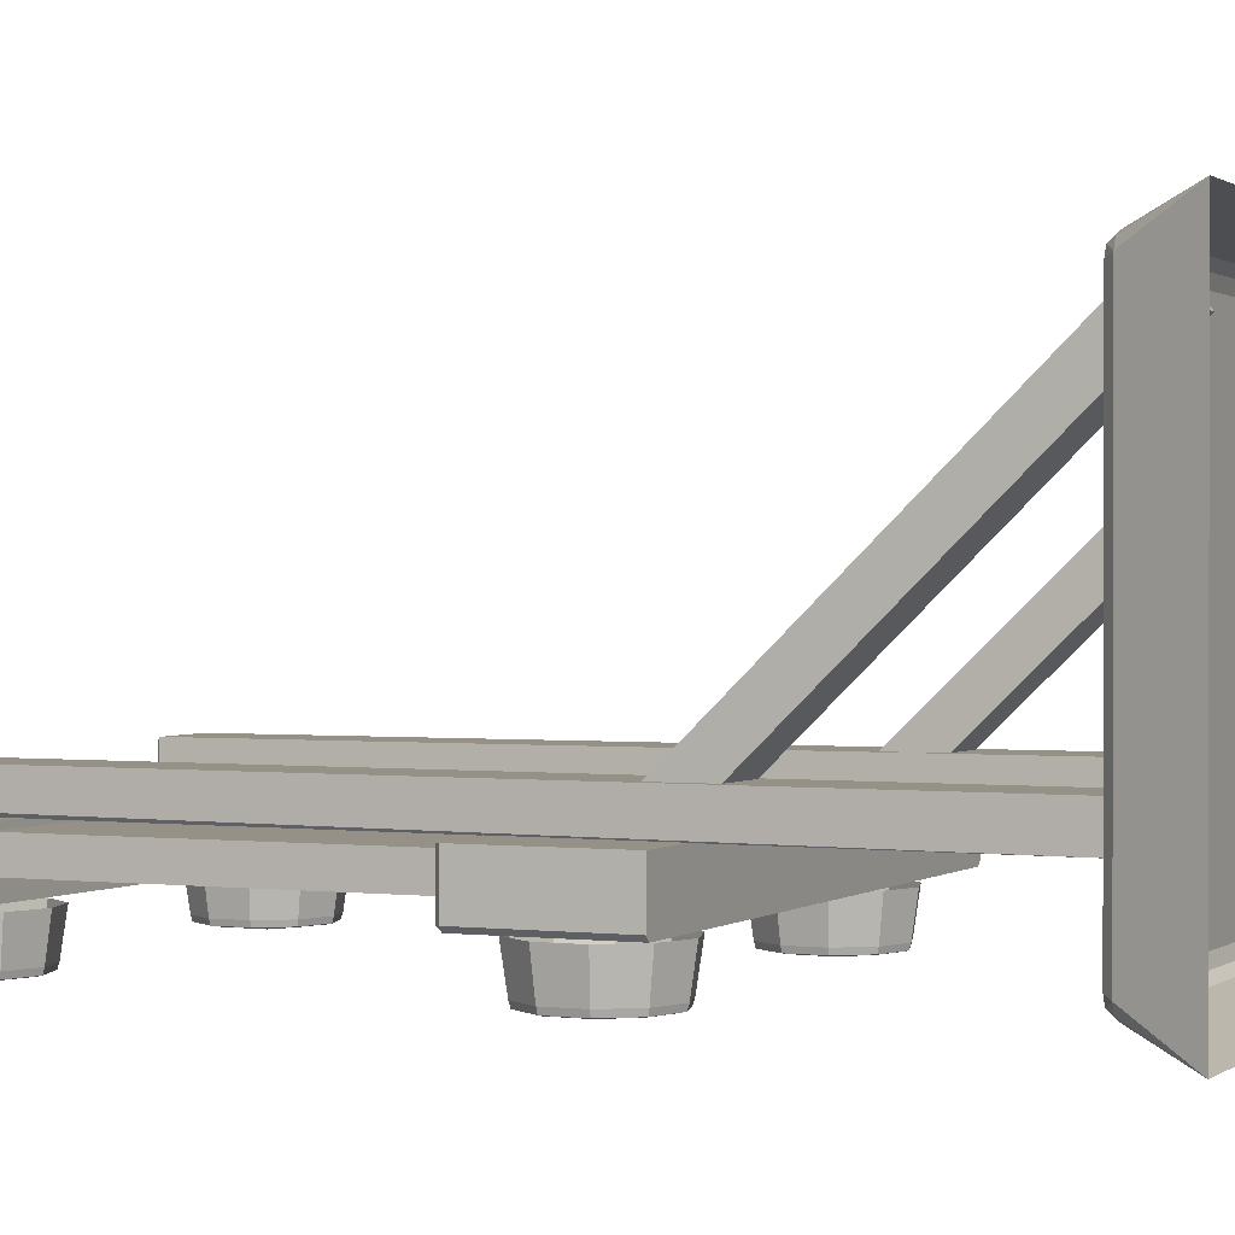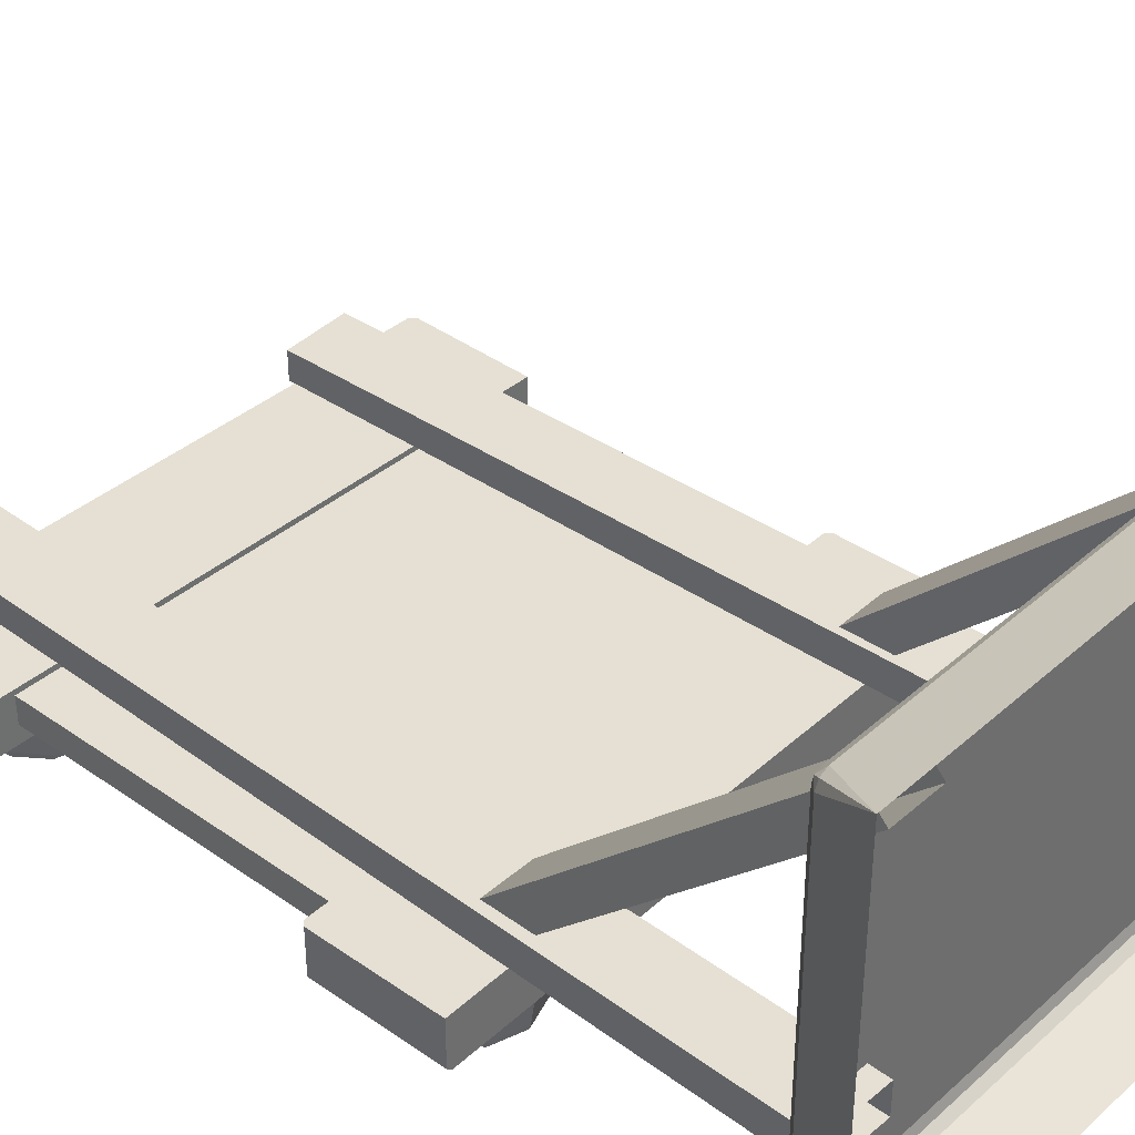
<metadata>
{"format":"obj","ext":"obj","renderer":"f3d","projection":"perspective","resolution":1024,"background":"white","views":[{"elev":0.7,"azim":-65.1,"up":"+Z"},{"elev":38.0,"azim":-48.2,"up":"+Z"}]}
</metadata>
<code>
g blocker_roll
v 9.31 10.14 -5.165
v 9.46 10.14 -3.466
v 9.46 10.14 -5.015
v -0.03146 10.05 -3.466
v 9.46 10.14 -3.466
v -0.03146 10.05 -5.165
v -9.523 9.971 -3.466
v -9.373 9.972 -5.165
v -9.523 9.971 -5.015
v -9.523 9.971 -3.466
v 9.251 24.84 -5.165
v 9.401 24.84 -3.466
v 9.401 24.84 -5.015
v -0.08898 25 -3.466
v 9.401 24.84 -3.466
v -0.08898 25 -5.165
v -9.579 25.17 -3.466
v -9.429 25.17 -5.165
v -9.579 25.17 -5.015
v -9.579 25.17 -3.466
v 5.601 1.281 7.138
v 5.439 11.3 -2.541
v 7.335 1.302 7.131
v 7.173 11.32 -2.549
v 5.439 11.3 -2.541
v 5.445 10.5 -3.372
v 7.173 11.32 -2.549
v 7.179 10.52 -3.379
v 5.445 10.5 -3.372
v 5.608 0.4785 6.308
v 7.179 10.52 -3.379
v 7.341 0.4995 6.3
v 7.335 1.302 7.131
v 7.173 11.32 -2.549
v 7.341 0.4995 6.3
v 7.179 10.52 -3.379
v 5.608 0.4785 6.308
v 5.445 10.5 -3.372
v 5.601 1.281 7.138
v 5.439 11.3 -2.541
v -5.602 1.281 7.138
v -7.335 1.302 7.131
v -5.439 11.3 -2.541
v -7.173 11.32 -2.549
v -5.439 11.3 -2.541
v -7.173 11.32 -2.549
v -5.445 10.5 -3.372
v -7.179 10.52 -3.379
v -5.445 10.5 -3.372
v -7.179 10.52 -3.379
v -5.608 0.4785 6.308
v -7.341 0.4995 6.3
v -7.335 1.302 7.131
v -7.341 0.4995 6.3
v -7.173 11.32 -2.549
v -7.179 10.52 -3.379
v -5.608 0.4785 6.308
v -5.602 1.281 7.138
v -5.445 10.5 -3.372
v -5.439 11.3 -2.541
v -6.676e-06 25.23 -4.569
v -6.676e-06 23.05 -4.569
v 2.478 25.26 -4.569
v -2.478 25.26 -4.569
v -6.676e-06 19.53 -4.569
v 6.191 25.3 -4.569
v 2.478 25.26 -4.569
v -6.676e-06 23.05 -4.569
v -2.478 25.26 -4.569
v -6.191 25.3 -4.569
v 7.779 23.39 -4.569
v 7.779 25.31 -4.569
v 6.191 25.3 -4.569
v -6.676e-06 19.53 -4.569
v -6.676e-06 16.12 -4.569
v -7.779 23.39 -4.569
v -6.191 25.3 -4.569
v -7.779 25.31 -4.569
v 1.923 14.18 -4.569
v 5.531 14.24 -4.569
v 7.779 19.64 -4.569
v 7.779 16.26 -4.569
v 7.779 14.27 -4.569
v 7.779 16.26 -4.569
v 5.531 14.24 -4.569
v 8.5 14.27 -4.569
v 7.779 19.64 -4.569
v 8.5 25.31 -4.569
v 7.779 23.39 -4.569
v 7.779 25.31 -4.569
v -6.676e-06 16.12 -4.569
v 1.923 14.18 -4.569
v -6.676e-06 14.16 -4.569
v -1.923 14.18 -4.569
v -7.779 19.64 -4.569
v -7.779 23.39 -4.569
v -8.5 25.31 -4.569
v -7.779 25.31 -4.569
v -8.5 14.27 -4.569
v -7.779 16.26 -4.569
v -7.779 14.27 -4.569
v -5.531 14.24 -4.569
v 8.5 14.27 -4.569
v 8.5 14.27 -3.647
v 8.5 25.31 -4.569
v 8.5 25.31 -3.647
v -7.779 16.26 -4.569
v -5.531 14.24 -4.569
v -7.779 19.64 -4.569
v -1.923 14.18 -4.569
v -8.5 14.27 -4.569
v -8.5 25.31 -4.569
v -8.5 14.27 -3.647
v -8.5 25.31 -3.647
v -6.676e-06 25.23 -3.647
v 2.478 25.26 -3.647
v -6.676e-06 23.05 -3.647
v -2.478 25.26 -3.647
v 2.478 25.26 -3.647
v 6.191 25.3 -3.647
v -6.676e-06 19.53 -3.647
v -6.676e-06 23.05 -3.647
v -2.478 25.26 -3.647
v -6.191 25.3 -3.647
v 7.779 23.39 -3.647
v 6.191 25.3 -3.647
v 7.779 25.31 -3.647
v -6.676e-06 19.53 -3.647
v -6.676e-06 16.12 -3.647
v -7.779 23.39 -3.647
v -6.191 25.3 -3.647
v -7.779 25.31 -3.647
v 7.779 16.26 -3.647
v 5.531 14.24 -3.647
v 7.779 19.64 -3.647
v 1.923 14.18 -3.647
v 7.779 14.27 -3.647
v 5.531 14.24 -3.647
v 7.779 16.26 -3.647
v 8.5 14.27 -3.647
v 7.779 19.64 -3.647
v 8.5 25.31 -3.647
v 7.779 23.39 -3.647
v 7.779 25.31 -3.647
v -6.676e-06 16.12 -3.647
v 1.923 14.18 -3.647
v -6.676e-06 14.16 -3.647
v -1.923 14.18 -3.647
v -7.779 19.64 -3.647
v -7.779 23.39 -3.647
v -8.5 25.31 -3.647
v -7.779 25.31 -3.647
v -8.5 14.27 -3.647
v -7.779 16.26 -3.647
v -7.779 14.27 -3.647
v -5.531 14.24 -3.647
v -1.923 14.18 -3.647
v -5.531 14.24 -3.647
v -7.779 19.64 -3.647
v -7.779 16.26 -3.647
v 7.029 29.65 -2.484
v 7.154 29.53 -2.364
v 4.865 29.4 -2.364
v 4.979 29.53 -2.484
v 7.029 29.65 -3.351
v 7.154 29.53 -2.364
v 4.979 29.53 -3.351
v 4.865 29.4 -3.351
v 4.865 29.4 -2.364
v 7.154 29.53 -3.351
v 7.035 29.53 -3.471
v 7.63 1.467 -2.364
v 5.346 1.368 -2.364
v 7.63 1.465 -3.471
v 5.346 1.37 -3.471
v 4.985 29.41 -3.471
v -4.934 30.21 -2.484
v -4.818 30.09 -2.364
v -7.111 30.14 -2.364
v -6.986 30.26 -2.484
v -4.934 30.21 -3.351
v -4.818 30.09 -2.364
v -6.986 30.26 -3.351
v -7.111 30.14 -3.351
v -7.111 30.14 -2.364
v -4.818 30.09 -3.351
v -4.938 30.09 -3.471
v -5.428 1.19 -2.364
v -7.713 1.27 -2.364
v -5.428 1.187 -3.471
v -7.712 1.272 -3.471
v -6.991 30.14 -3.471
v 9.423 14.38 -3.466
v 9.46 10.14 -5.015
v 9.46 10.14 -3.466
v 9.423 14.38 -5.015
v 9.31 10.14 -5.165
v 9.271 14.53 -5.015
v 9.271 14.53 -3.466
v -0.06981 14.45 -3.466
v 9.273 14.38 -5.165
v -0.06981 14.45 -5.015
v -9.411 14.37 -3.466
v -0.06852 14.3 -5.165
v -0.03146 10.05 -5.165
v -9.373 9.972 -5.165
v -9.411 14.37 -5.015
v -9.41 14.22 -5.165
v -9.523 9.971 -5.015
v -9.56 14.21 -5.015
v -9.56 14.21 -3.466
v -9.523 9.971 -3.466
v 9.46 10.14 -3.466
v 9.271 14.53 -3.466
v 9.423 14.38 -3.466
v -0.03146 10.05 -3.466
v -0.06981 14.45 -3.466
v -9.411 14.37 -3.466
v -9.523 9.971 -3.466
v -9.56 14.21 -3.466
v 9.475 29.08 -3.466
v 9.401 24.84 -5.015
v 9.401 24.84 -3.466
v 9.475 29.08 -5.015
v 9.251 24.84 -5.165
v 9.328 29.23 -5.015
v 9.328 29.23 -3.466
v -0.01225 29.4 -3.466
v 9.325 29.08 -5.165
v -0.01228 29.4 -5.015
v -9.352 29.56 -3.466
v -0.0149 29.25 -5.165
v -0.08898 25 -5.165
v -9.429 25.17 -5.165
v -9.352 29.56 -5.015
v -9.355 29.41 -5.165
v -9.579 25.17 -5.015
v -9.505 29.41 -5.015
v -9.505 29.41 -3.466
v -9.579 25.17 -3.466
v 9.401 24.84 -3.466
v 9.328 29.23 -3.466
v 9.475 29.08 -3.466
v -0.08898 25 -3.466
v -0.01225 29.4 -3.466
v -9.352 29.56 -3.466
v -9.579 25.17 -3.466
v -9.505 29.41 -3.466
v 8.034 11.81 -5.394
v 8.034 13.07 -5.394
v 7.858 13.01 -6.638
v 7.296 14.08 -5.394
v 7.187 13.93 -6.638
v 6.103 14.47 -5.394
v 6.103 14.29 -6.638
v 4.909 14.08 -5.394
v 5.018 13.93 -6.638
v 4.171 13.07 -5.394
v 6.103 14.24 -6.815
v 7.158 13.89 -6.815
v 5.047 13.89 -6.815
v 4.347 13.01 -6.638
v 4.347 11.87 -6.638
v 4.171 11.81 -5.394
v 4.909 10.8 -5.394
v 4.394 13 -6.815
v 5.018 10.95 -6.638
v 6.103 10.41 -5.394
v 6.103 10.59 -6.638
v 7.296 10.8 -5.394
v 7.187 10.95 -6.638
v 7.858 11.87 -6.638
v 7.811 11.88 -6.815
v 7.158 10.99 -6.815
v 6.103 10.64 -6.815
v 5.047 10.99 -6.815
v 4.394 11.88 -6.815
v 7.811 13 -6.815
v 7.66 11.93 -6.847
v 7.065 11.12 -6.847
v 6.103 12.44 -7.031
v 7.66 12.95 -6.847
v 6.103 10.8 -6.847
v 7.065 13.76 -6.847
v 5.14 11.12 -6.847
v 6.103 14.08 -6.847
v 4.545 11.93 -6.847
v 5.14 13.76 -6.847
v 4.545 12.95 -6.847
v -4.241 11.79 -5.394
v -4.241 13.05 -5.394
v -4.417 12.99 -6.638
v -4.979 14.06 -5.394
v -5.088 13.91 -6.638
v -6.172 14.45 -5.394
v -6.172 14.27 -6.638
v -7.366 14.06 -5.394
v -7.257 13.91 -6.638
v -8.104 13.05 -5.394
v -6.172 14.22 -6.815
v -5.117 13.87 -6.815
v -7.228 13.87 -6.815
v -7.928 12.99 -6.638
v -7.928 11.85 -6.638
v -8.104 11.79 -5.394
v -7.366 10.78 -5.394
v -7.881 12.98 -6.815
v -7.257 10.93 -6.638
v -6.172 10.39 -5.394
v -6.172 10.57 -6.638
v -4.979 10.78 -5.394
v -5.088 10.93 -6.638
v -4.417 11.85 -6.638
v -4.464 11.86 -6.815
v -5.117 10.97 -6.815
v -6.172 10.62 -6.815
v -7.228 10.97 -6.815
v -7.881 11.86 -6.815
v -4.464 12.98 -6.815
v -4.615 11.91 -6.847
v -5.21 11.1 -6.847
v -6.172 12.42 -7.031
v -4.615 12.93 -6.847
v -6.172 10.78 -6.847
v -5.21 13.74 -6.847
v -7.135 11.1 -6.847
v -6.172 14.06 -6.847
v -7.73 11.91 -6.847
v -7.135 13.74 -6.847
v -7.73 12.93 -6.847
v 8.034 26.51 -5.394
v 8.034 27.77 -5.394
v 7.858 27.71 -6.638
v 7.296 28.78 -5.394
v 7.187 28.63 -6.638
v 6.103 29.17 -5.394
v 6.103 28.99 -6.638
v 4.909 28.78 -5.394
v 5.018 28.63 -6.638
v 4.171 27.77 -5.394
v 6.103 28.94 -6.815
v 7.158 28.59 -6.815
v 5.047 28.59 -6.815
v 4.347 27.71 -6.638
v 4.347 26.57 -6.638
v 4.171 26.51 -5.394
v 4.909 25.5 -5.394
v 4.394 27.7 -6.815
v 5.018 25.65 -6.638
v 6.103 25.11 -5.394
v 6.103 25.29 -6.638
v 7.296 25.5 -5.394
v 7.187 25.65 -6.638
v 7.858 26.57 -6.638
v 7.811 26.58 -6.815
v 7.158 25.69 -6.815
v 6.103 25.34 -6.815
v 5.047 25.69 -6.815
v 4.394 26.58 -6.815
v 7.811 27.7 -6.815
v 7.66 26.63 -6.847
v 7.065 25.82 -6.847
v 6.103 27.14 -7.031
v 7.66 27.65 -6.847
v 6.103 25.5 -6.847
v 7.065 28.46 -6.847
v 5.14 25.82 -6.847
v 6.103 28.78 -6.847
v 4.545 26.63 -6.847
v 5.14 28.46 -6.847
v 4.545 27.65 -6.847
v -4.241 26.49 -5.394
v -4.241 27.75 -5.394
v -4.417 27.69 -6.638
v -4.979 28.76 -5.394
v -5.088 28.61 -6.638
v -6.172 29.15 -5.394
v -6.172 28.97 -6.638
v -7.366 28.76 -5.394
v -7.257 28.61 -6.638
v -8.104 27.75 -5.394
v -6.172 28.92 -6.815
v -5.117 28.57 -6.815
v -7.228 28.57 -6.815
v -7.928 27.69 -6.638
v -7.928 26.55 -6.638
v -8.104 26.49 -5.394
v -7.366 25.48 -5.394
v -7.881 27.68 -6.815
v -7.257 25.63 -6.638
v -6.172 25.09 -5.394
v -6.172 25.27 -6.638
v -4.979 25.48 -5.394
v -5.088 25.63 -6.638
v -4.417 26.55 -6.638
v -4.464 26.56 -6.815
v -5.117 25.67 -6.815
v -6.172 25.32 -6.815
v -7.228 25.67 -6.815
v -7.881 26.56 -6.815
v -4.464 27.68 -6.815
v -4.615 26.61 -6.847
v -5.21 25.8 -6.847
v -6.172 27.12 -7.031
v -4.615 27.63 -6.847
v -6.172 25.48 -6.847
v -5.21 28.44 -6.847
v -7.135 25.8 -6.847
v -6.172 28.76 -6.847
v -7.73 26.61 -6.847
v -7.135 28.44 -6.847
v -7.73 27.63 -6.847
v 8.181 1.544 -6.217
v 7.898 1.544 -6.334
v 9.05 -0.385 -7.086
v 8.298 1.544 -5.934
v 8.048 1.756 -6.084
v -7.898 1.544 -6.334
v 9.05 -0.385 8.373
v -9.05 -0.385 -7.086
v 8.076 1.787 -5.821
v 8.298 1.544 7.221
v 7.785 1.787 -6.112
v 7.742 1.878 -5.778
v -7.785 1.787 -6.112
v -7.742 1.878 -5.778
v 8.076 1.787 7.108
v -8.048 1.756 -6.084
v 7.742 1.878 7.065
v 8.048 1.756 7.371
v 8.181 1.544 7.504
v 7.898 1.544 7.621
v -9.05 -0.385 8.373
v 7.785 1.787 7.399
v -7.898 1.544 7.621
v -7.785 1.787 7.399
v -7.742 1.878 7.065
v -8.048 1.756 7.371
v -8.181 1.544 7.504
v -8.298 1.544 7.221
v -8.076 1.787 -5.821
v -8.076 1.787 7.108
v -8.298 1.544 -5.934
v -8.181 1.544 -6.217
g blocker_roll_0
f 3 2 1
f 5 4 1
f 4 6 1
f 6 4 7
f 8 6 7
f 10 9 8
f 13 12 11
f 15 14 11
f 14 16 11
f 16 14 17
f 18 16 17
f 20 19 18
f 23 22 21
f 23 24 22
f 27 26 25
f 27 28 26
f 31 30 29
f 31 32 30
f 35 34 33
f 35 36 34
f 39 38 37
f 39 40 38
f 43 42 41
f 43 44 42
f 47 46 45
f 47 48 46
f 51 50 49
f 51 52 50
f 55 54 53
f 55 56 54
f 59 58 57
f 59 60 58
f 63 62 61
f 62 64 61
f 67 66 65
f 67 65 68
f 65 69 68
f 65 70 69
f 73 72 71
f 71 74 73
f 71 75 74
f 76 74 75
f 76 77 74
f 78 77 76
f 81 80 79
f 81 82 80
f 85 84 83
f 84 86 83
f 86 84 87
f 86 87 88
f 89 88 87
f 90 88 89
f 87 91 89
f 87 92 91
f 91 92 93
f 94 91 93
f 94 95 91
f 91 95 96
f 97 96 95
f 97 98 96
f 95 99 97
f 95 100 99
f 99 100 101
f 100 102 101
f 105 104 103
f 105 106 104
f 109 108 107
f 109 110 108
f 113 112 111
f 113 114 112
f 117 116 115
f 118 117 115
f 121 120 119
f 121 119 122
f 123 121 122
f 123 124 121
f 127 126 125
f 125 126 128
f 125 128 129
f 130 129 128
f 130 128 131
f 131 132 130
f 135 134 133
f 135 136 134
f 139 138 137
f 140 139 137
f 141 139 140
f 141 140 142
f 142 143 141
f 142 144 143
f 145 141 143
f 146 141 145
f 146 145 147
f 145 148 147
f 149 148 145
f 149 145 150
f 150 151 149
f 152 151 150
f 153 149 151
f 153 154 149
f 154 153 155
f 156 154 155
f 159 158 157
f 159 160 158
f 163 162 161
f 164 163 161
f 161 165 164
f 161 166 165
f 165 167 164
f 167 168 164
f 168 169 164
f 166 170 165
f 165 171 167
f 171 165 170
f 166 169 172
f 166 172 170
f 169 173 172
f 173 169 168
f 172 174 170
f 170 174 171
f 175 173 168
f 171 174 175
f 171 176 167
f 176 168 167
f 176 175 168
f 176 171 175
f 179 178 177
f 180 179 177
f 177 181 180
f 177 182 181
f 181 183 180
f 183 184 180
f 184 185 180
f 182 186 181
f 181 187 183
f 187 181 186
f 182 185 188
f 182 188 186
f 185 189 188
f 189 185 184
f 188 190 186
f 186 190 187
f 191 189 184
f 187 190 191
f 187 192 183
f 192 184 183
f 192 191 184
f 192 187 191
f 195 194 193
f 194 196 193
f 194 197 196
f 196 198 193
f 198 199 193
f 199 198 200
f 197 201 196
f 201 198 196
f 198 202 200
f 198 201 202
f 203 200 202
f 201 197 204
f 201 204 202
f 197 205 204
f 205 206 204
f 207 203 202
f 207 202 204
f 206 208 204
f 208 207 204
f 208 206 209
f 203 207 210
f 208 210 207
f 210 208 209
f 211 203 210
f 210 209 211
f 209 212 211
f 215 214 213
f 213 214 216
f 214 217 216
f 217 218 216
f 218 219 216
f 220 219 218
f 223 222 221
f 222 224 221
f 222 225 224
f 224 226 221
f 226 227 221
f 227 226 228
f 225 229 224
f 229 226 224
f 226 230 228
f 226 229 230
f 231 228 230
f 229 225 232
f 229 232 230
f 225 233 232
f 233 234 232
f 235 231 230
f 235 230 232
f 234 236 232
f 236 235 232
f 236 234 237
f 231 235 238
f 236 238 235
f 238 236 237
f 239 231 238
f 238 237 239
f 237 240 239
f 243 242 241
f 241 242 244
f 242 245 244
f 245 246 244
f 246 247 244
f 248 247 246
f 251 250 249
f 250 251 252
f 251 253 252
f 254 252 253
f 255 254 253
f 254 255 256
f 255 257 256
f 256 257 258
f 259 255 253
f 260 253 251
f 260 259 253
f 261 257 255
f 259 261 255
f 257 262 258
f 262 263 258
f 263 264 258
f 264 263 265
f 266 262 257
f 261 266 257
f 262 266 263
f 263 267 265
f 265 267 268
f 267 269 268
f 268 269 270
f 269 271 270
f 270 271 249
f 271 272 249
f 272 251 249
f 273 272 271
f 272 273 251
f 274 271 269
f 274 273 271
f 275 269 267
f 275 274 269
f 276 267 263
f 276 275 267
f 266 277 263
f 277 276 263
f 273 278 251
f 278 260 251
f 279 273 274
f 280 274 275
f 280 279 274
f 280 281 279
f 282 279 281
f 279 282 273
f 282 278 273
f 283 281 280
f 283 280 275
f 283 275 276
f 282 284 278
f 284 260 278
f 282 281 284
f 285 283 276
f 285 276 277
f 285 281 283
f 284 286 260
f 284 281 286
f 286 259 260
f 287 285 277
f 287 281 285
f 287 277 266
f 286 288 259
f 286 281 288
f 288 261 259
f 289 266 261
f 289 287 266
f 287 289 281
f 288 281 289
f 288 289 261
f 292 291 290
f 291 292 293
f 292 294 293
f 295 293 294
f 296 295 294
f 295 296 297
f 296 298 297
f 297 298 299
f 300 296 294
f 301 294 292
f 301 300 294
f 302 298 296
f 300 302 296
f 298 303 299
f 303 304 299
f 304 305 299
f 305 304 306
f 307 303 298
f 302 307 298
f 303 307 304
f 304 308 306
f 306 308 309
f 308 310 309
f 309 310 311
f 310 312 311
f 311 312 290
f 312 313 290
f 313 292 290
f 314 313 312
f 313 314 292
f 315 312 310
f 315 314 312
f 316 310 308
f 316 315 310
f 317 308 304
f 317 316 308
f 307 318 304
f 318 317 304
f 314 319 292
f 319 301 292
f 320 314 315
f 321 315 316
f 321 320 315
f 321 322 320
f 323 320 322
f 320 323 314
f 323 319 314
f 324 322 321
f 324 321 316
f 324 316 317
f 323 325 319
f 325 301 319
f 323 322 325
f 326 324 317
f 326 317 318
f 326 322 324
f 325 327 301
f 325 322 327
f 327 300 301
f 328 326 318
f 328 322 326
f 328 318 307
f 327 329 300
f 327 322 329
f 329 302 300
f 330 307 302
f 330 328 307
f 328 330 322
f 329 322 330
f 329 330 302
f 333 332 331
f 332 333 334
f 333 335 334
f 336 334 335
f 337 336 335
f 336 337 338
f 337 339 338
f 338 339 340
f 341 337 335
f 342 335 333
f 342 341 335
f 343 339 337
f 341 343 337
f 339 344 340
f 344 345 340
f 345 346 340
f 346 345 347
f 348 344 339
f 343 348 339
f 344 348 345
f 345 349 347
f 347 349 350
f 349 351 350
f 350 351 352
f 351 353 352
f 352 353 331
f 353 354 331
f 354 333 331
f 355 354 353
f 354 355 333
f 356 353 351
f 356 355 353
f 357 351 349
f 357 356 351
f 358 349 345
f 358 357 349
f 348 359 345
f 359 358 345
f 355 360 333
f 360 342 333
f 361 355 356
f 362 356 357
f 362 361 356
f 362 363 361
f 364 361 363
f 361 364 355
f 364 360 355
f 365 363 362
f 365 362 357
f 365 357 358
f 364 366 360
f 366 342 360
f 364 363 366
f 367 365 358
f 367 358 359
f 367 363 365
f 366 368 342
f 366 363 368
f 368 341 342
f 369 367 359
f 369 363 367
f 369 359 348
f 368 370 341
f 368 363 370
f 370 343 341
f 371 348 343
f 371 369 348
f 369 371 363
f 370 363 371
f 370 371 343
f 374 373 372
f 373 374 375
f 374 376 375
f 377 375 376
f 378 377 376
f 377 378 379
f 378 380 379
f 379 380 381
f 382 378 376
f 383 376 374
f 383 382 376
f 384 380 378
f 382 384 378
f 380 385 381
f 385 386 381
f 386 387 381
f 387 386 388
f 389 385 380
f 384 389 380
f 385 389 386
f 386 390 388
f 388 390 391
f 390 392 391
f 391 392 393
f 392 394 393
f 393 394 372
f 394 395 372
f 395 374 372
f 396 395 394
f 395 396 374
f 397 394 392
f 397 396 394
f 398 392 390
f 398 397 392
f 399 390 386
f 399 398 390
f 389 400 386
f 400 399 386
f 396 401 374
f 401 383 374
f 402 396 397
f 403 397 398
f 403 402 397
f 403 404 402
f 405 402 404
f 402 405 396
f 405 401 396
f 406 404 403
f 406 403 398
f 406 398 399
f 405 407 401
f 407 383 401
f 405 404 407
f 408 406 399
f 408 399 400
f 408 404 406
f 407 409 383
f 407 404 409
f 409 382 383
f 410 408 400
f 410 404 408
f 410 400 389
f 409 411 382
f 409 404 411
f 411 384 382
f 412 389 384
f 412 410 389
f 410 412 404
f 411 404 412
f 411 412 384
f 415 414 413
f 415 413 416
f 417 413 414
f 413 417 416
f 418 414 415
f 415 416 419
f 420 418 415
f 417 421 416
f 416 422 419
f 422 416 421
f 423 417 414
f 421 417 424
f 417 423 424
f 423 414 425
f 414 418 425
f 423 425 426
f 424 423 426
f 427 421 424
f 427 422 421
f 428 425 418
f 425 428 426
f 429 427 424
f 424 426 429
f 427 430 422
f 430 427 429
f 422 431 419
f 430 431 422
f 431 432 419
f 431 430 432
f 419 432 433
f 430 434 432
f 434 430 429
f 435 432 434
f 432 435 433
f 436 434 429
f 436 435 434
f 426 437 429
f 437 436 429
f 436 438 435
f 438 436 437
f 433 435 439
f 438 439 435
f 433 439 440
f 439 438 440
f 433 440 420
f 426 441 437
f 428 441 426
f 442 438 437
f 438 442 440
f 441 442 437
f 443 440 442
f 441 443 442
f 440 443 420
f 441 428 443
f 420 443 444
f 428 444 443
f 420 444 418
f 444 428 418

</code>
